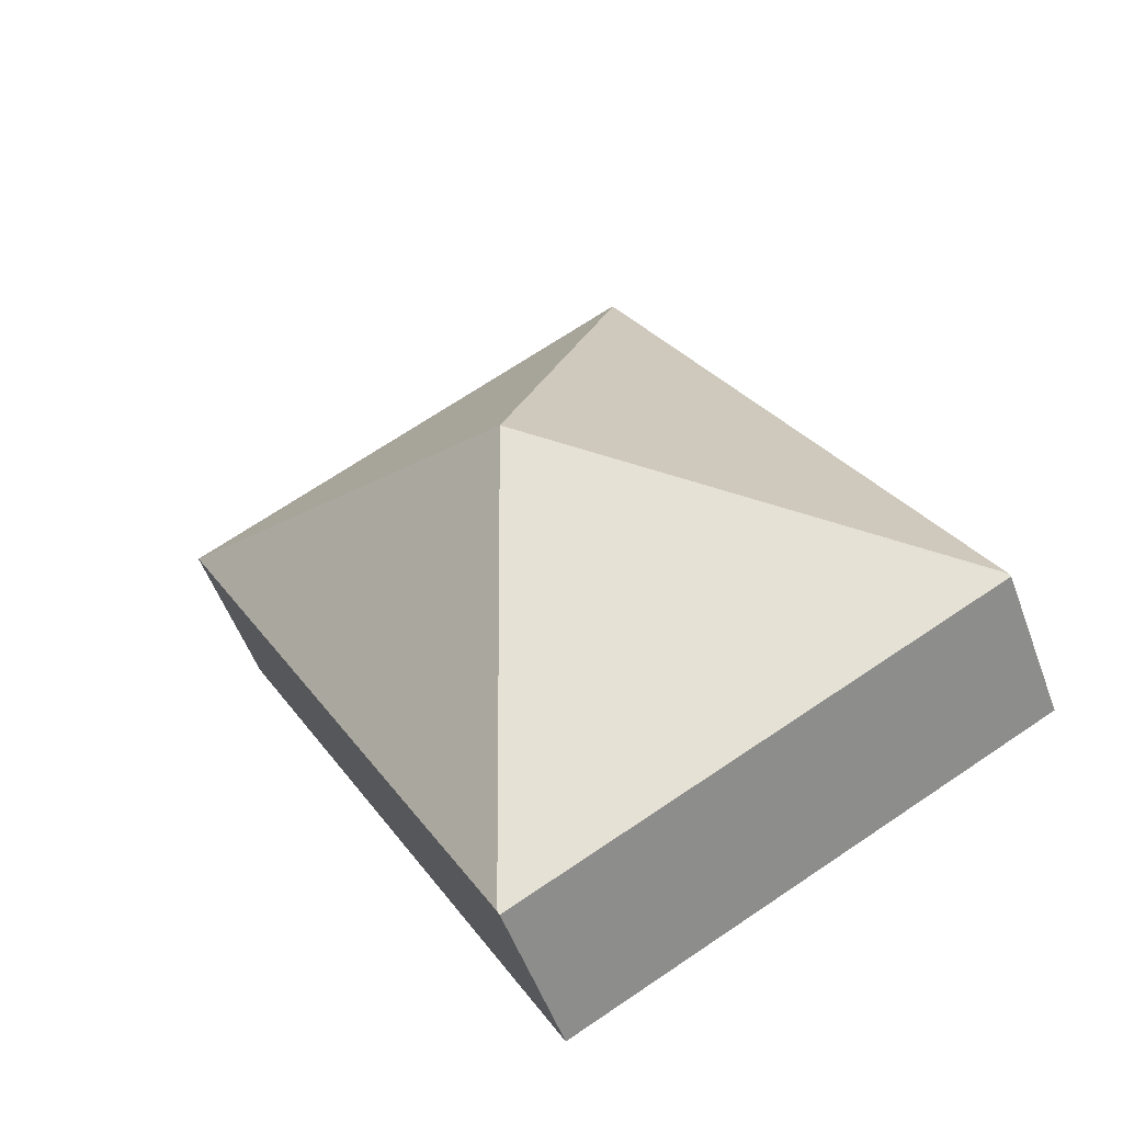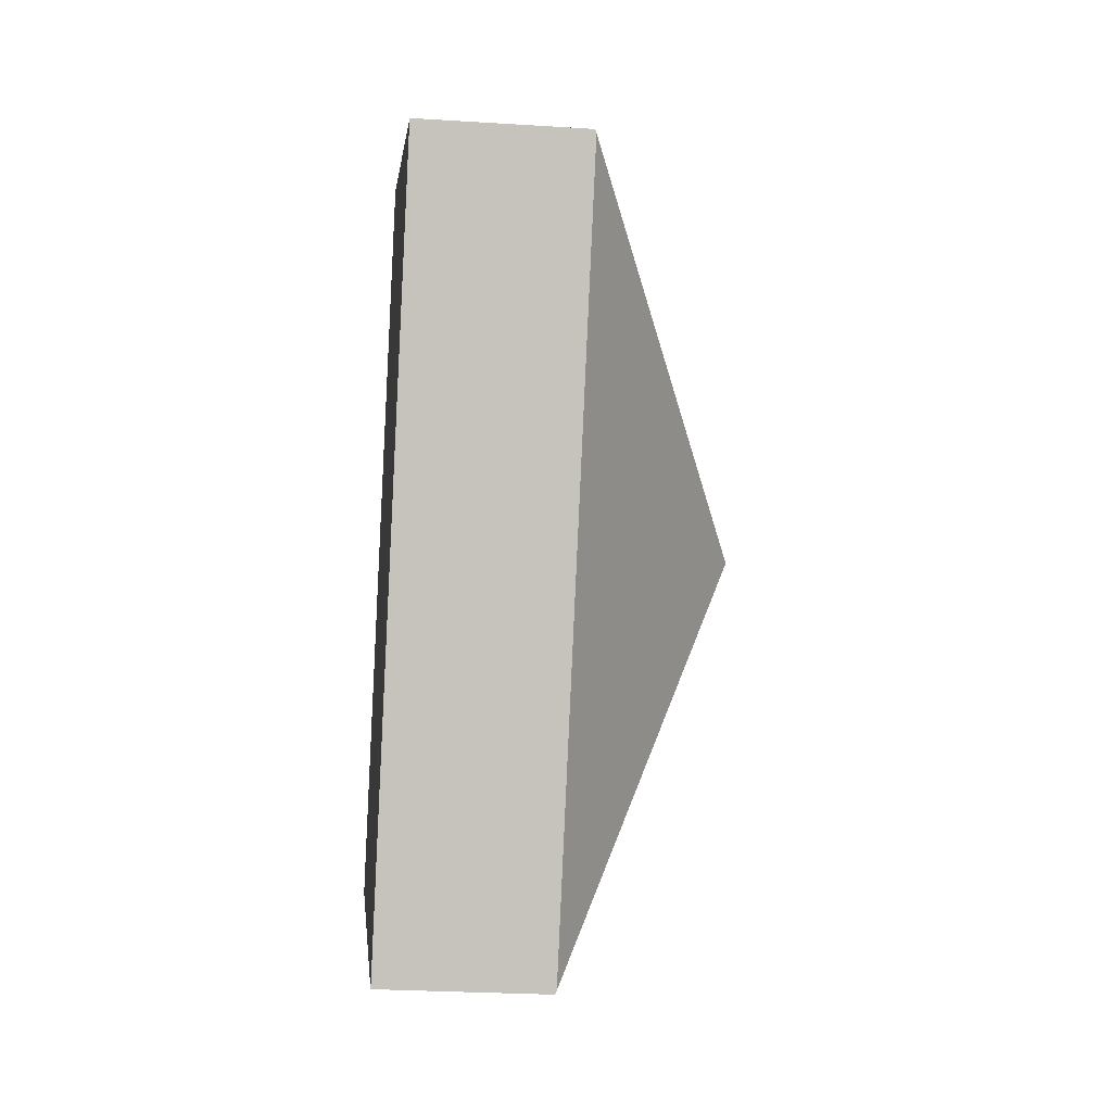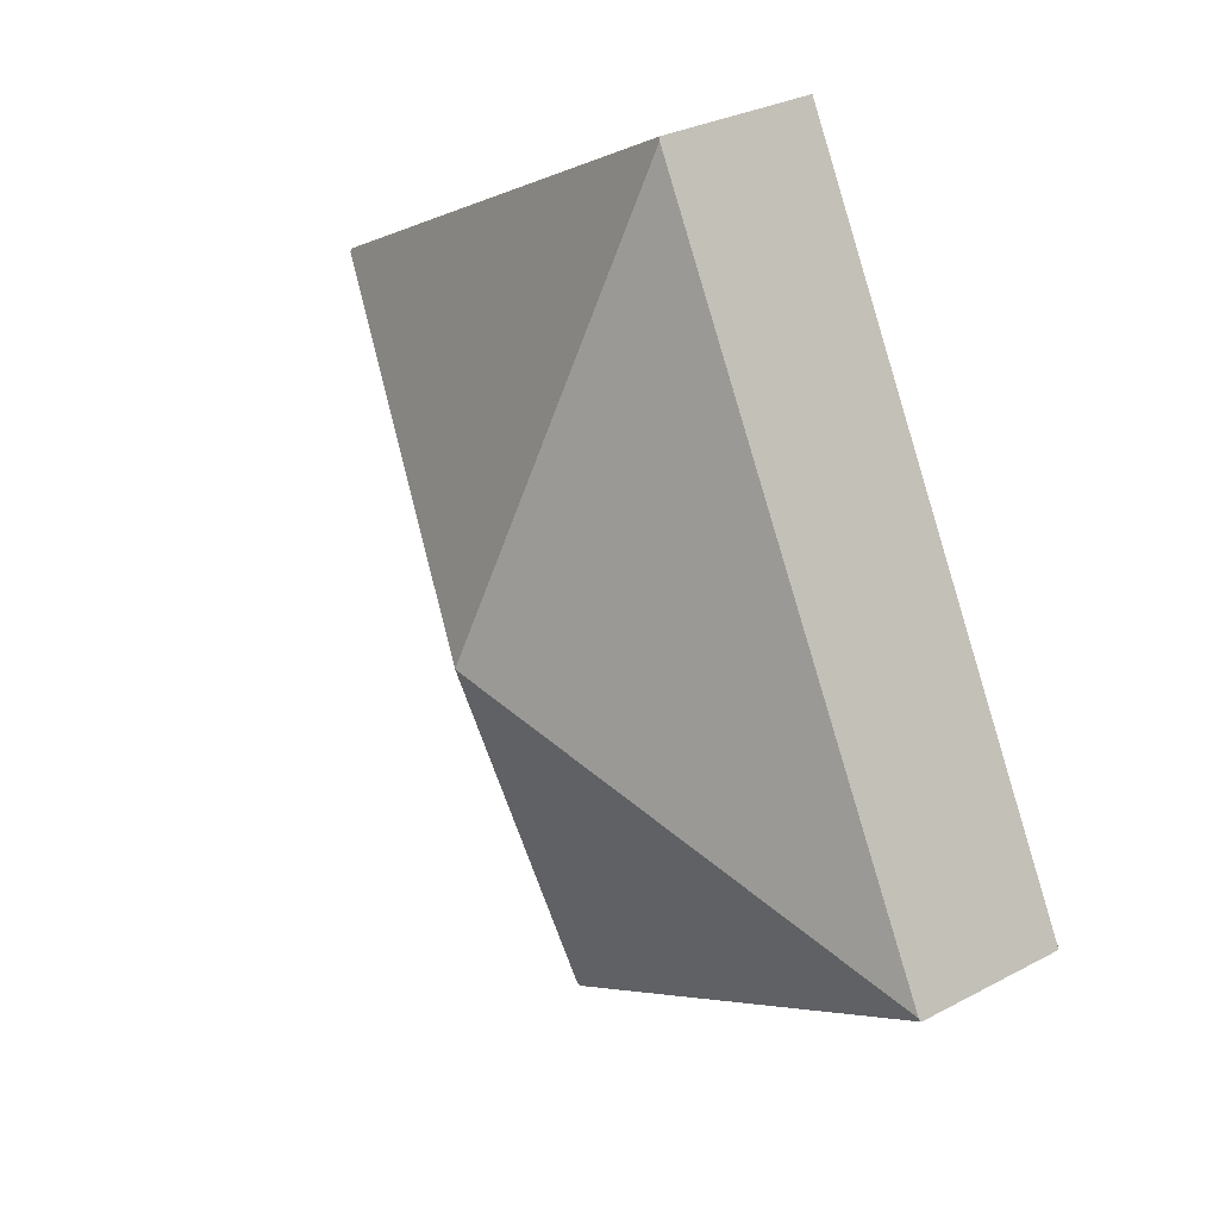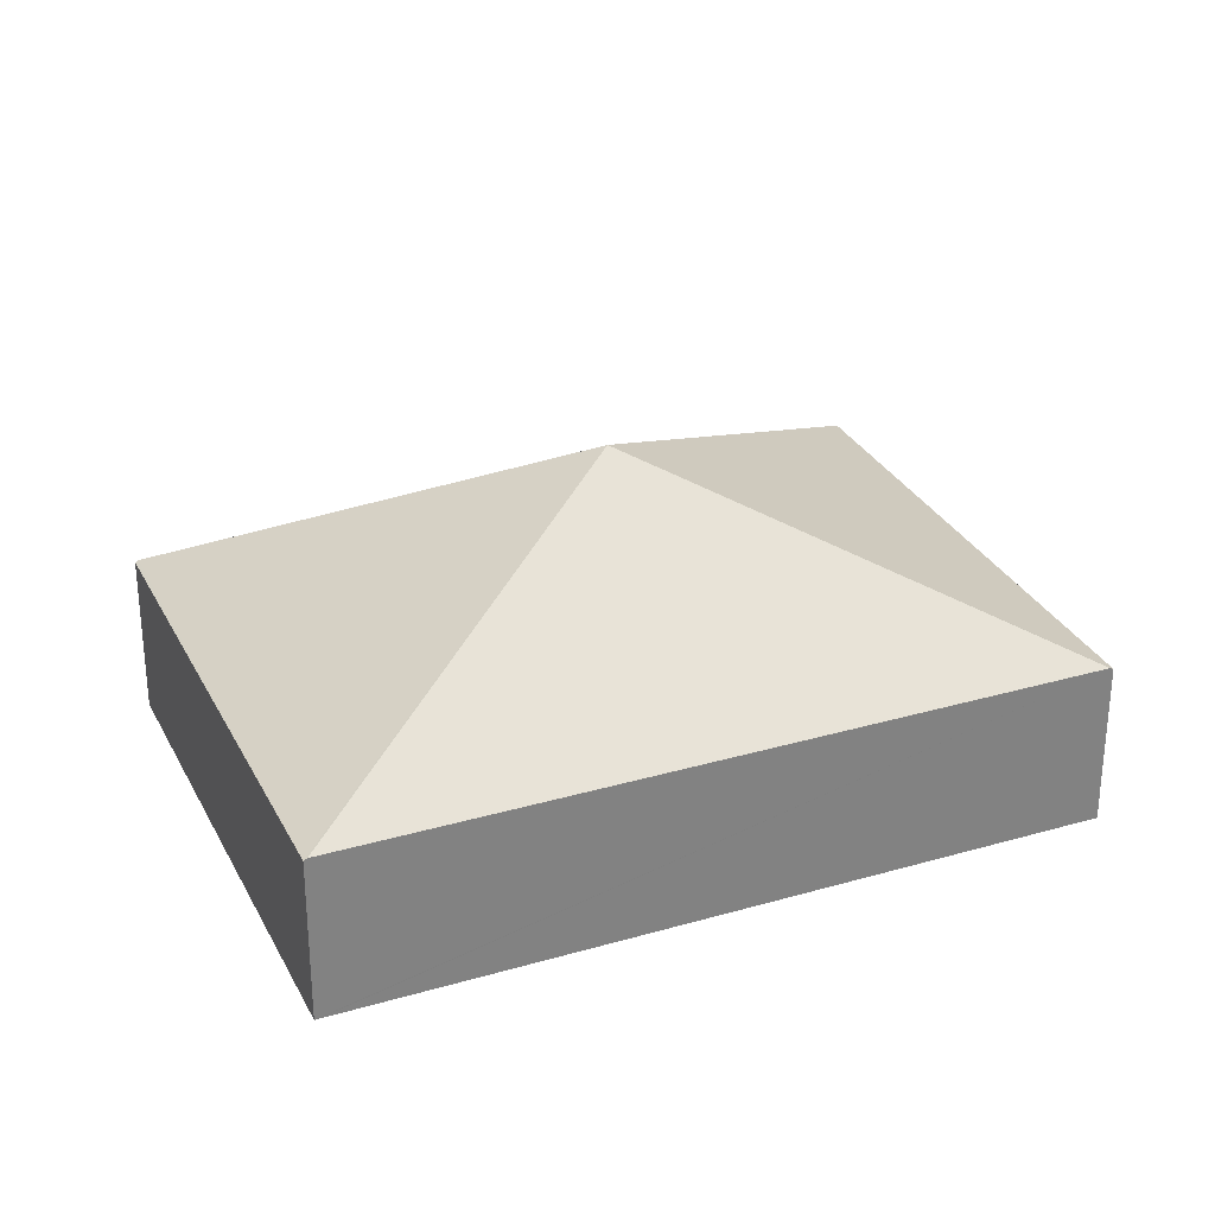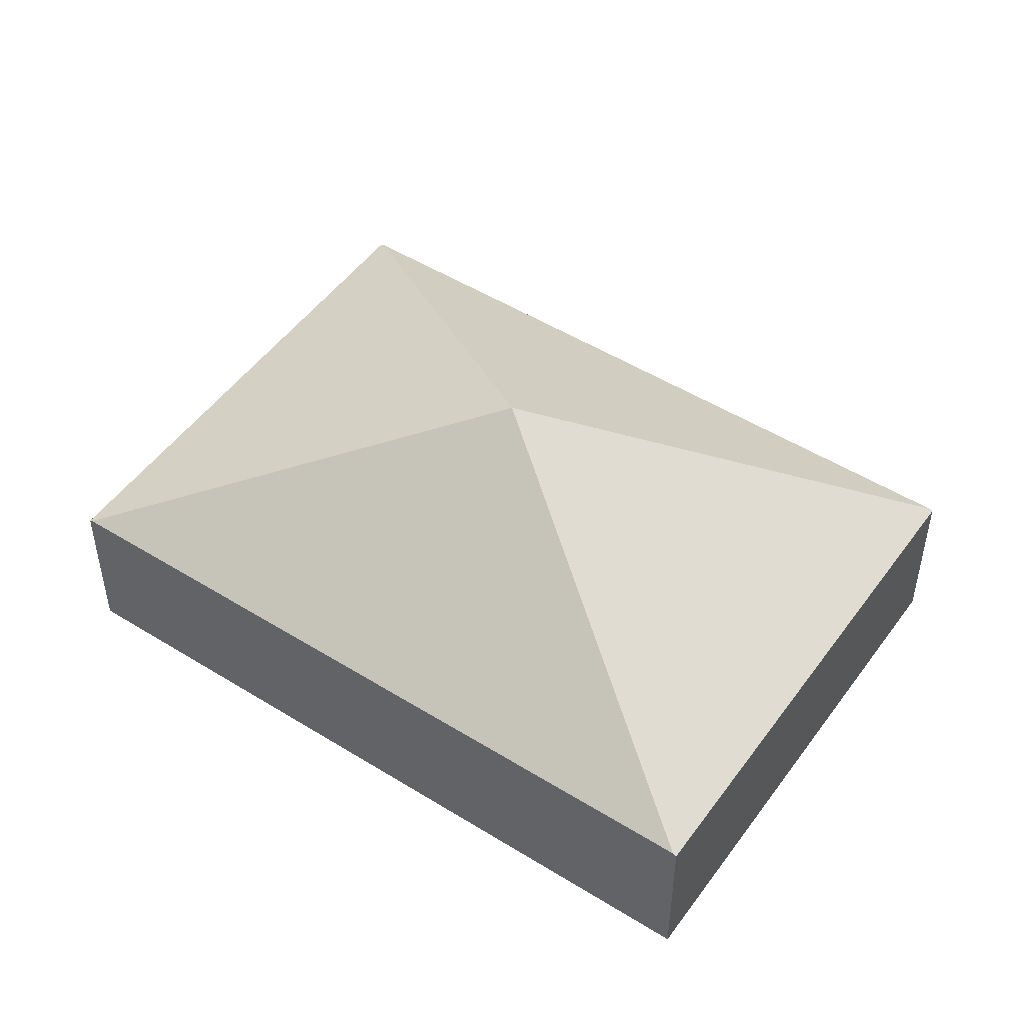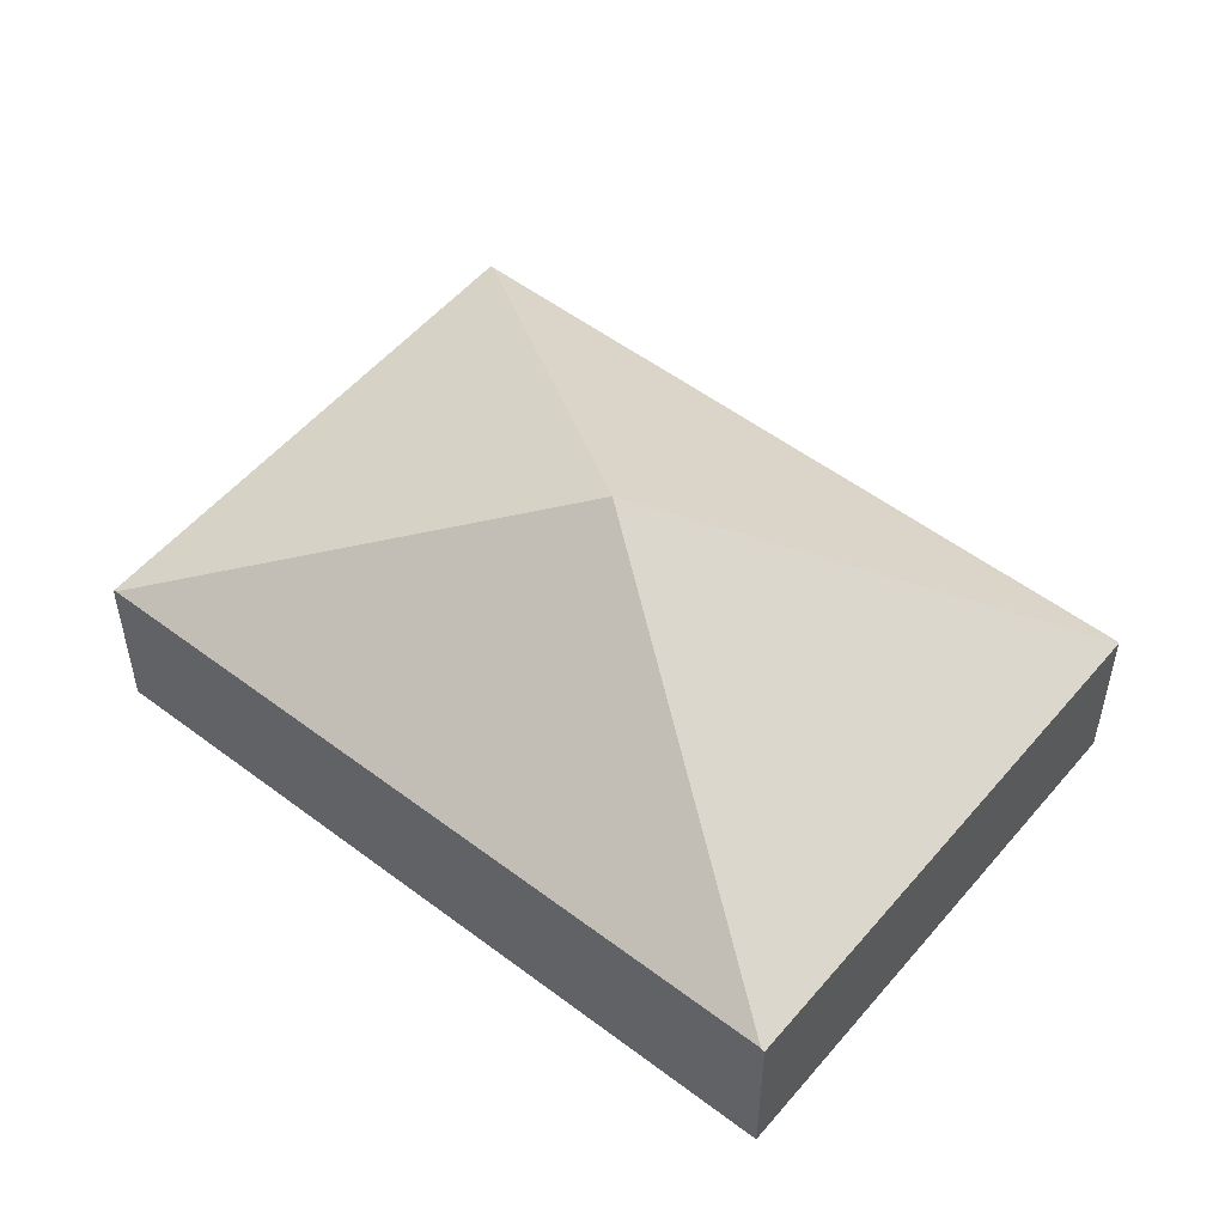
<metadata>
{"format":"obj","ext":"obj","renderer":"f3d","projection":"perspective","resolution":1024,"background":"white","views":[{"elev":-53.7,"azim":-160.0,"up":"+Z"},{"elev":-26.9,"azim":84.4,"up":"+Z"},{"elev":30.2,"azim":-127.6,"up":"+Z"},{"elev":29.9,"azim":-84.8,"up":"+Y"},{"elev":49.7,"azim":-27.3,"up":"+Y"},{"elev":53.0,"azim":157.3,"up":"+Y"}]}
</metadata>
<code>
v  9.275 1.821 4.589
v  4.008 1.802 7.462
v  9.293 1.803 4.623
v  4.647 3.756 2.312
v  3.989 1.821 7.427
v  5.305 1.821 -2.803
v  0 1.802 1.103e-16
v  5.286 1.802 -2.838
v  0.019 1.821 0.035
v  0 0 0
v  0.019 -2.143e-18 0.035
v  3.989 -4.548e-16 7.427
v  4.008 -4.569e-16 7.462
v  9.293 -2.831e-16 4.623
v  9.275 -2.81e-16 4.589
v  5.305 1.716e-16 -2.803
v  5.286 1.738e-16 -2.838
g defaultobject
f 1 2 3
f 2 1 4
f 2 4 5
f 1 6 4
f 7 6 8
f 6 7 4
f 4 7 9
f 9 5 4
f 10 9 7
f 9 10 5
f 5 10 11
f 5 11 12
f 5 12 2
f 2 12 13
f 2 14 3
f 14 2 13
f 14 1 3
f 1 14 6
f 6 14 15
f 6 15 16
f 6 16 8
f 8 16 17
f 17 7 8
f 7 17 10
f 12 14 13
f 14 12 11
f 14 11 15
f 15 11 16
f 16 11 10
f 16 10 17

</code>
